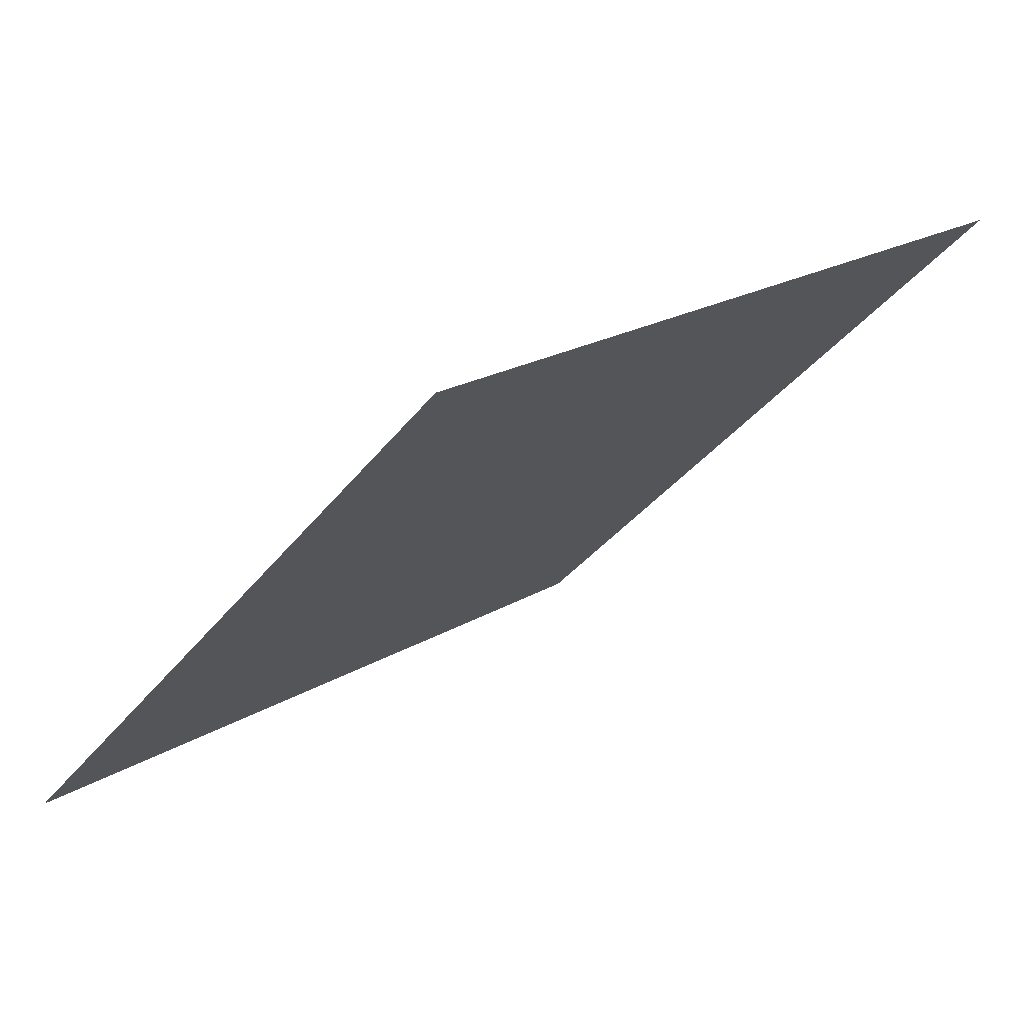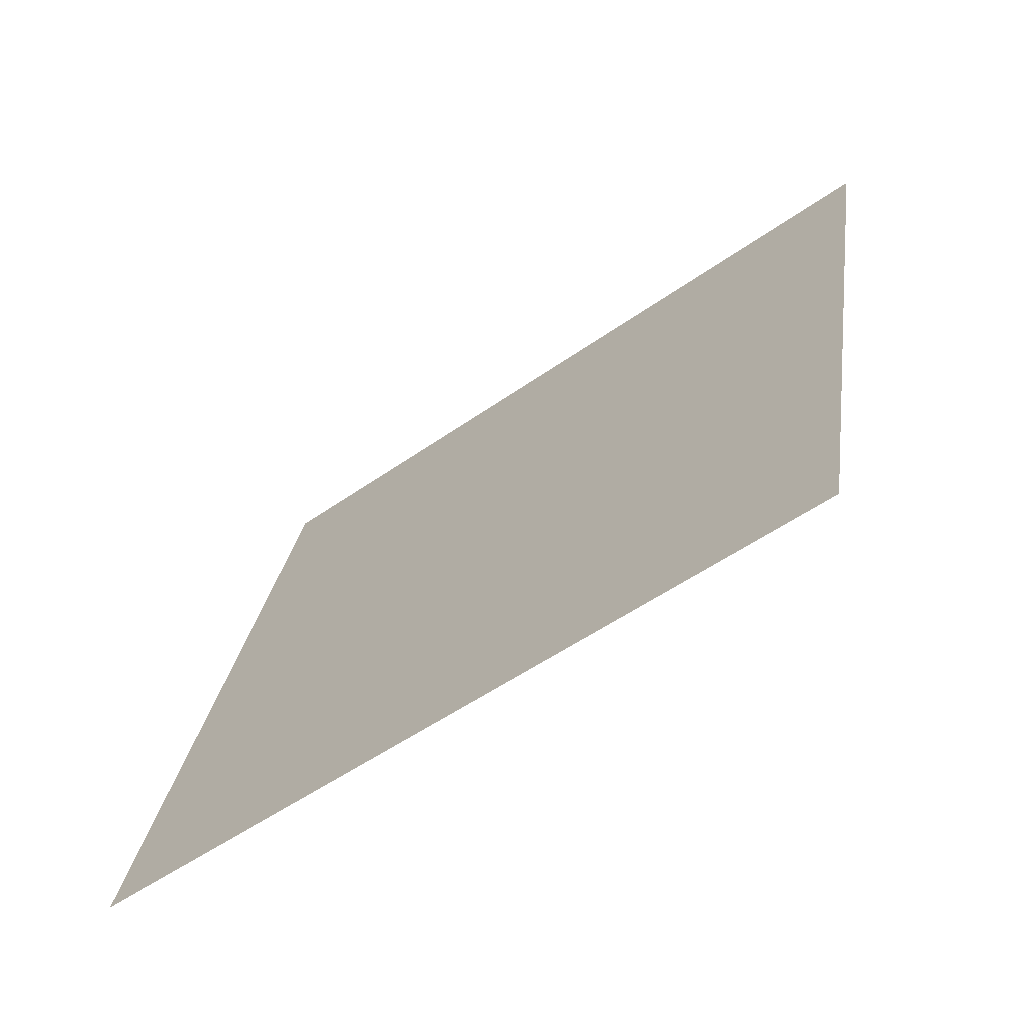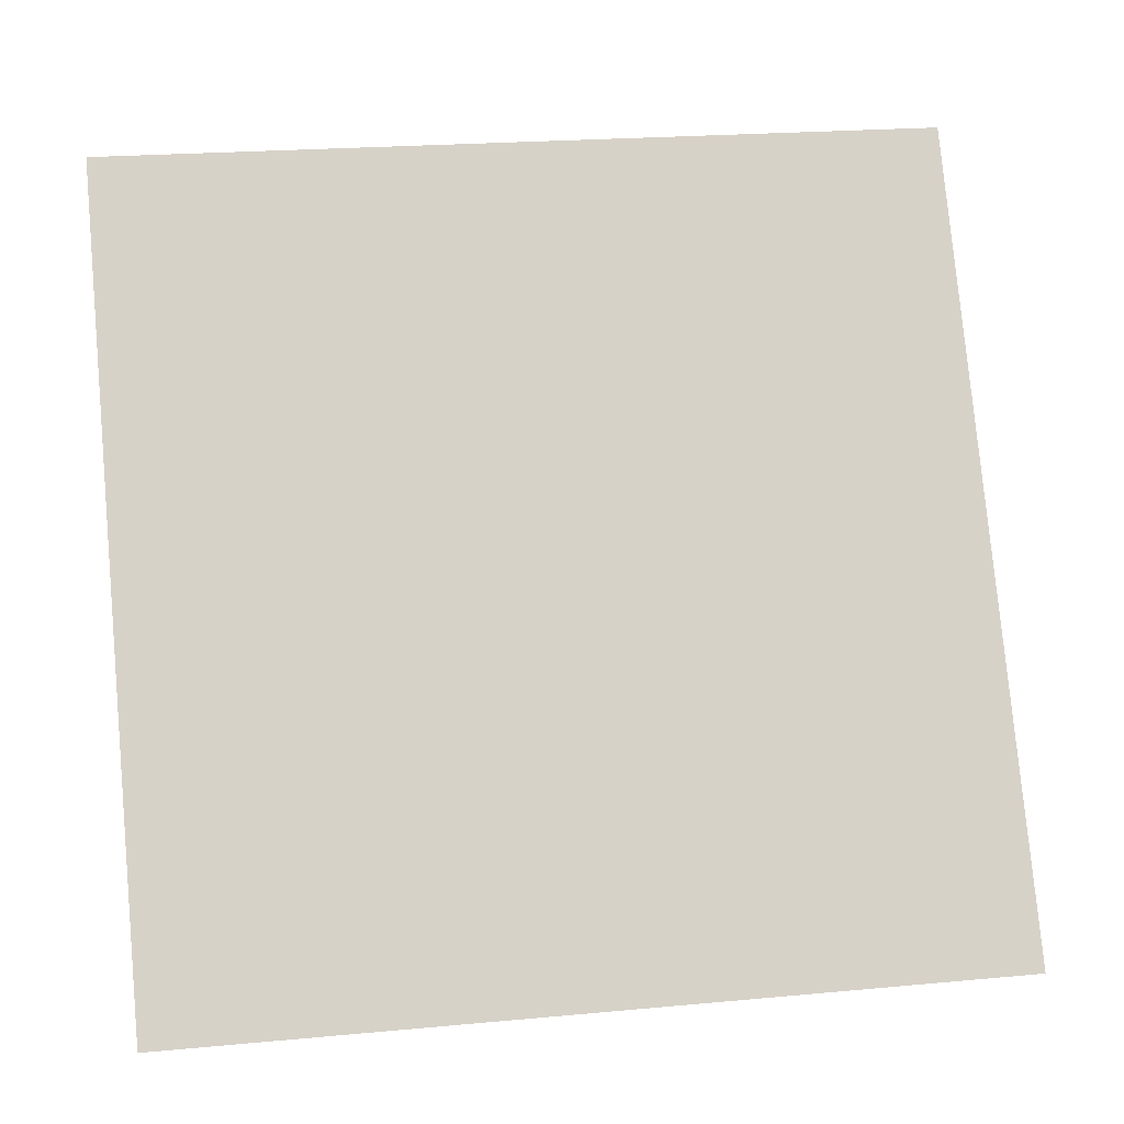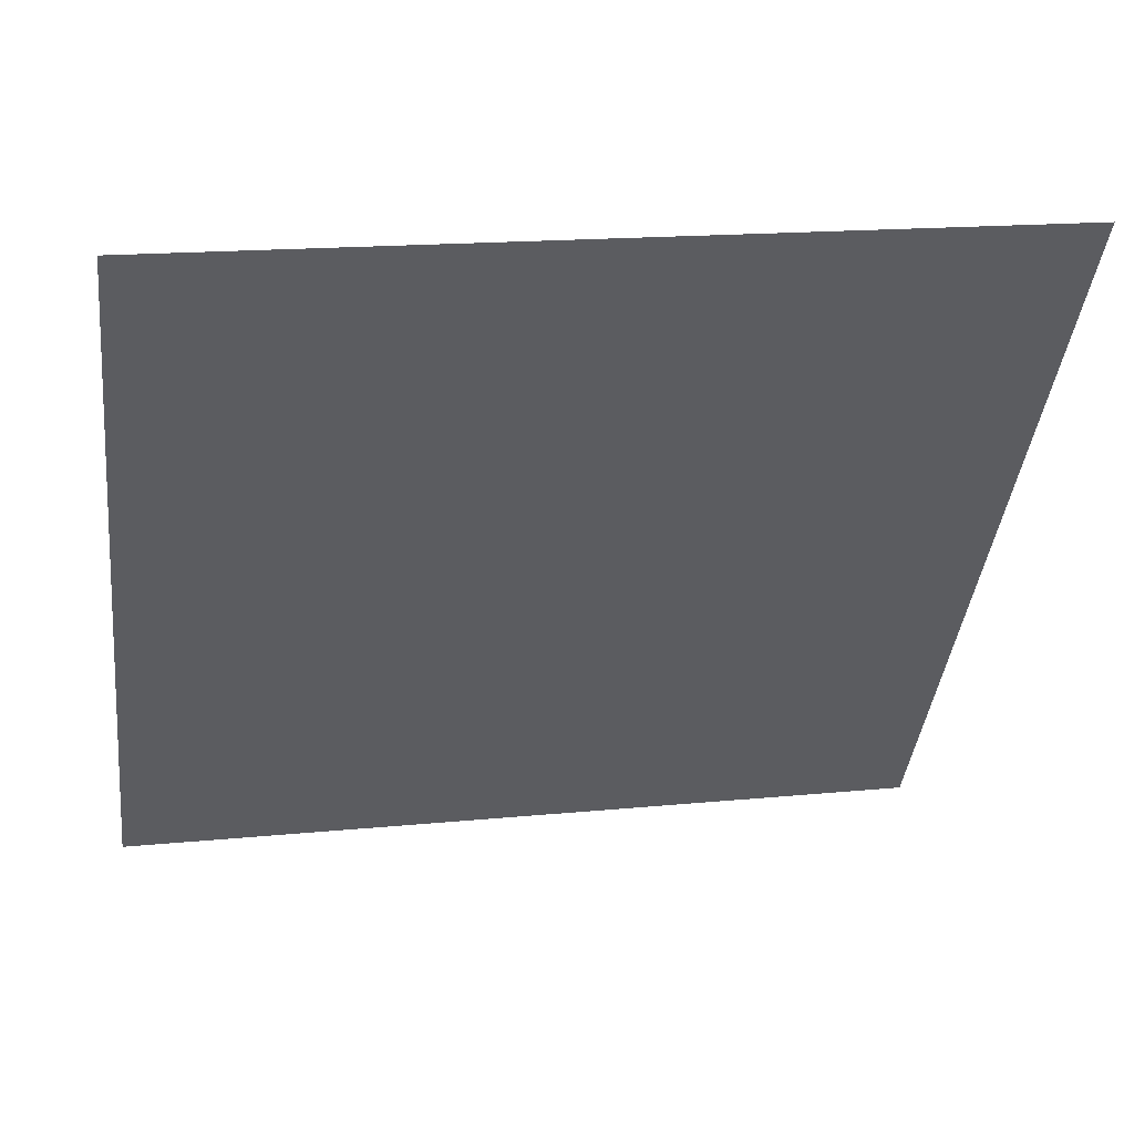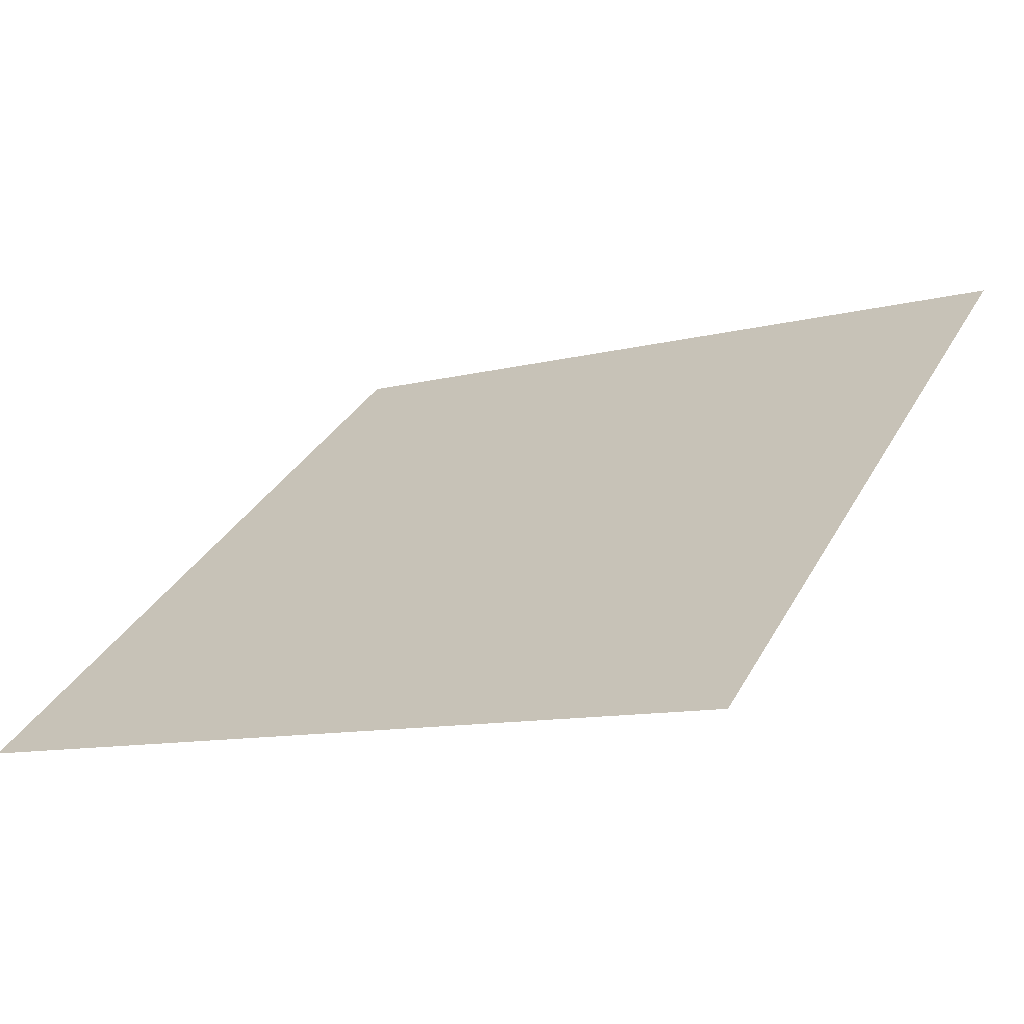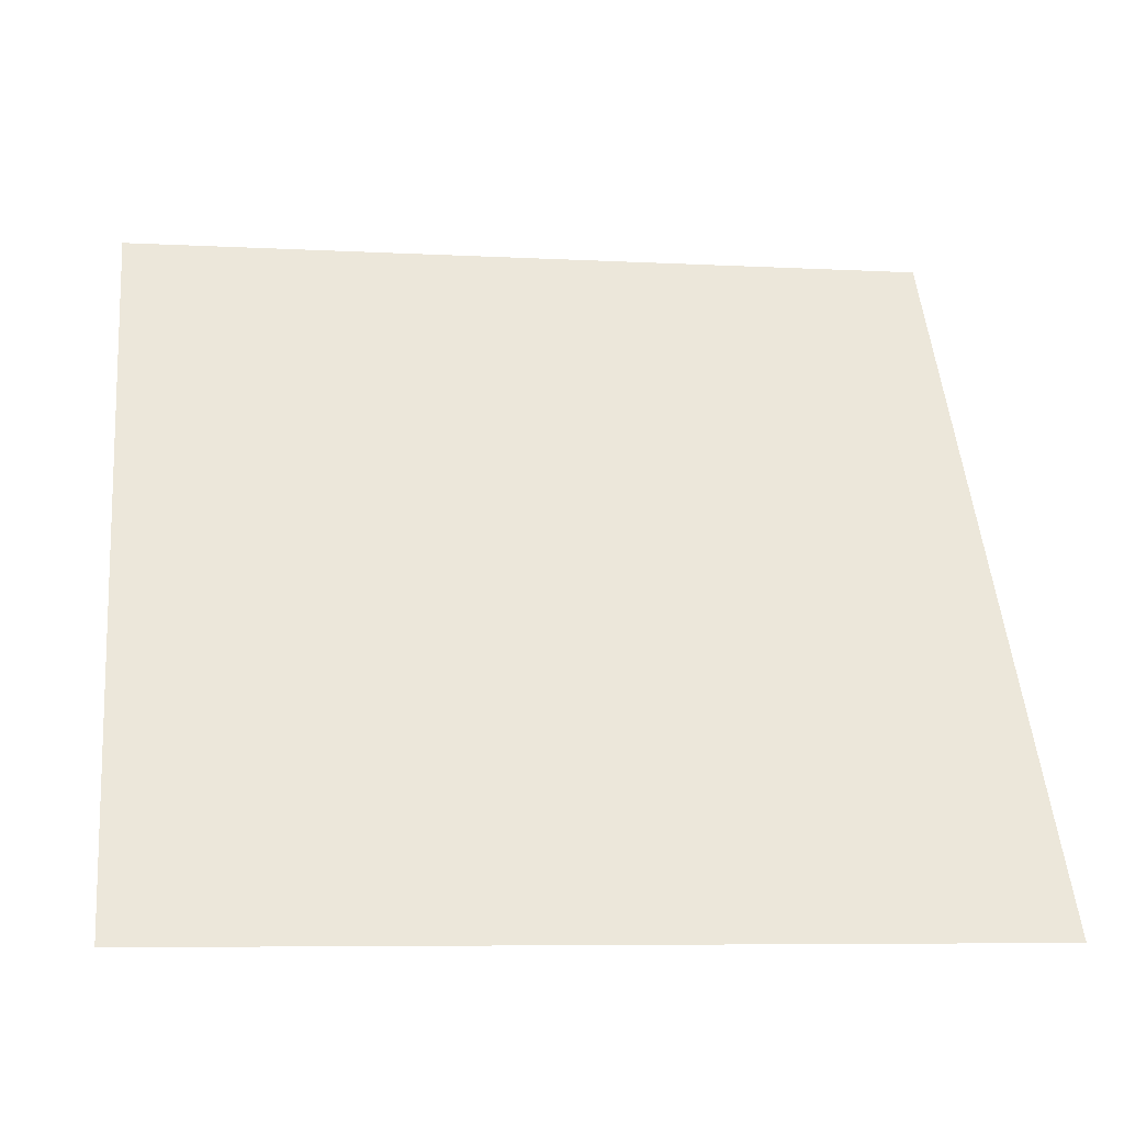
<metadata>
{"format":"obj","ext":"obj","renderer":"f3d","projection":"perspective","resolution":1024,"background":"white","views":[{"elev":-33.6,"azim":-121.3,"up":"+Y"},{"elev":28.0,"azim":-81.2,"up":"+Y"},{"elev":25.3,"azim":-10.5,"up":"+Z"},{"elev":14.2,"azim":167.4,"up":"+Z"},{"elev":-8.5,"azim":-147.2,"up":"+Y"},{"elev":-3.6,"azim":-10.1,"up":"+Z"}]}
</metadata>
<code>
v 0.1038 0.524 0.1592
v 0.09724 0.5241 0.1593
v 0.09736 0.528 0.1646
v 0.1039 0.5279 0.1645
f 4 3 2 1

</code>
